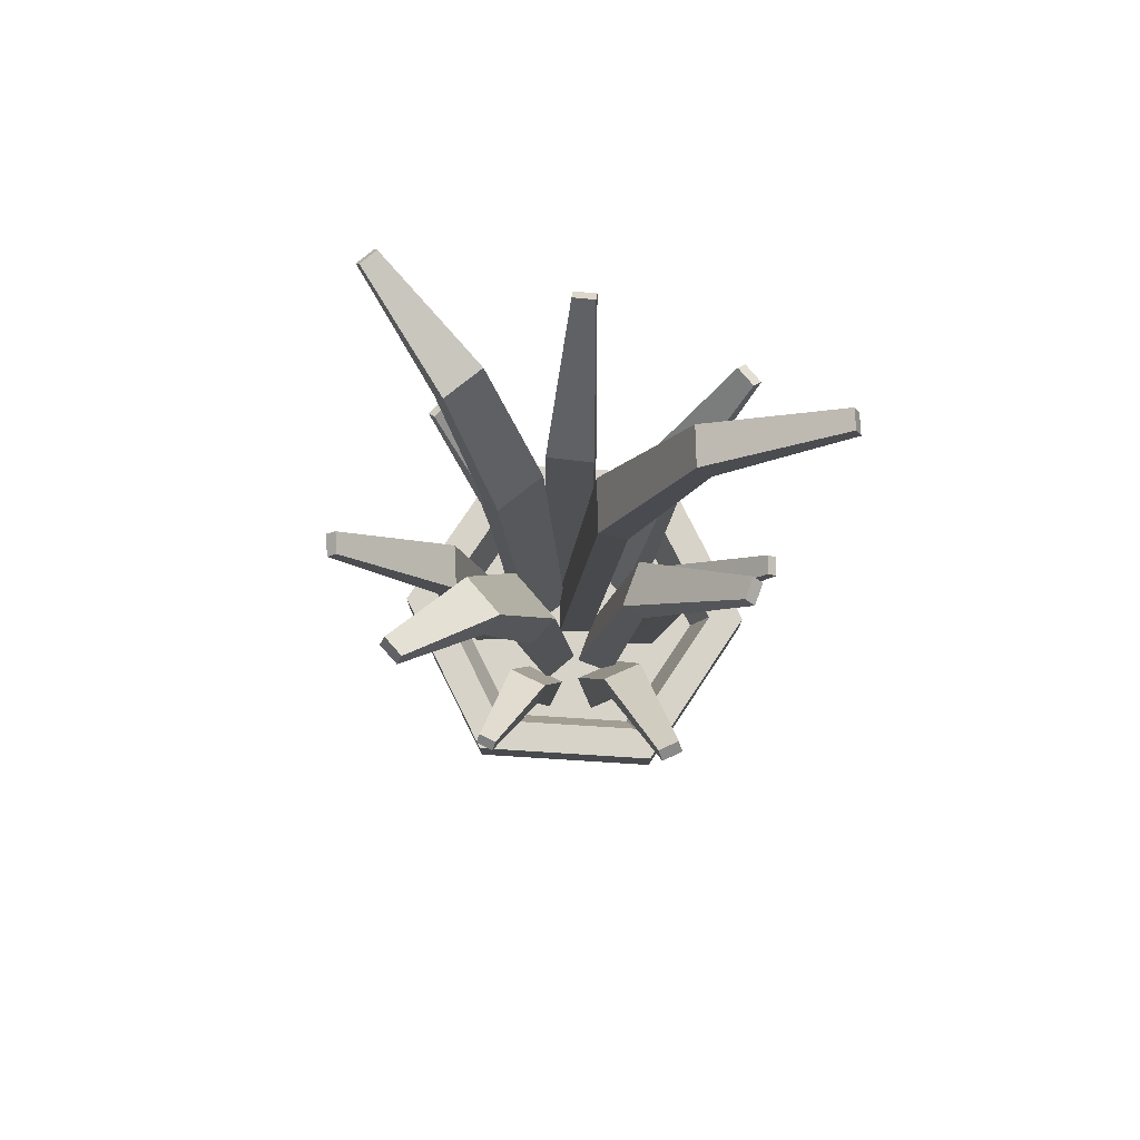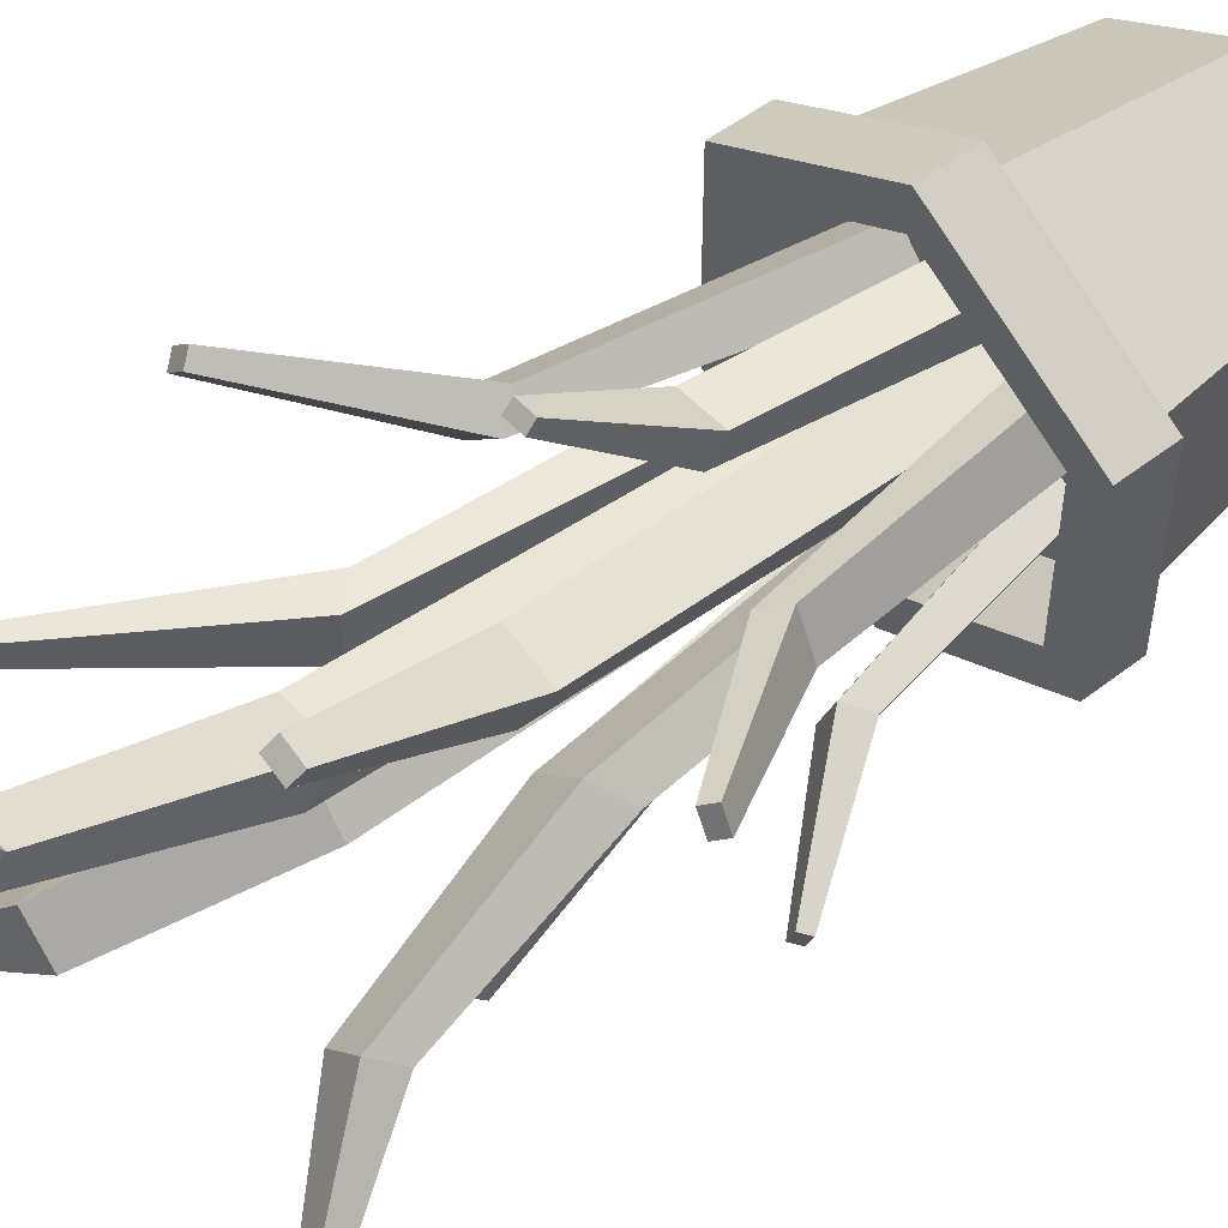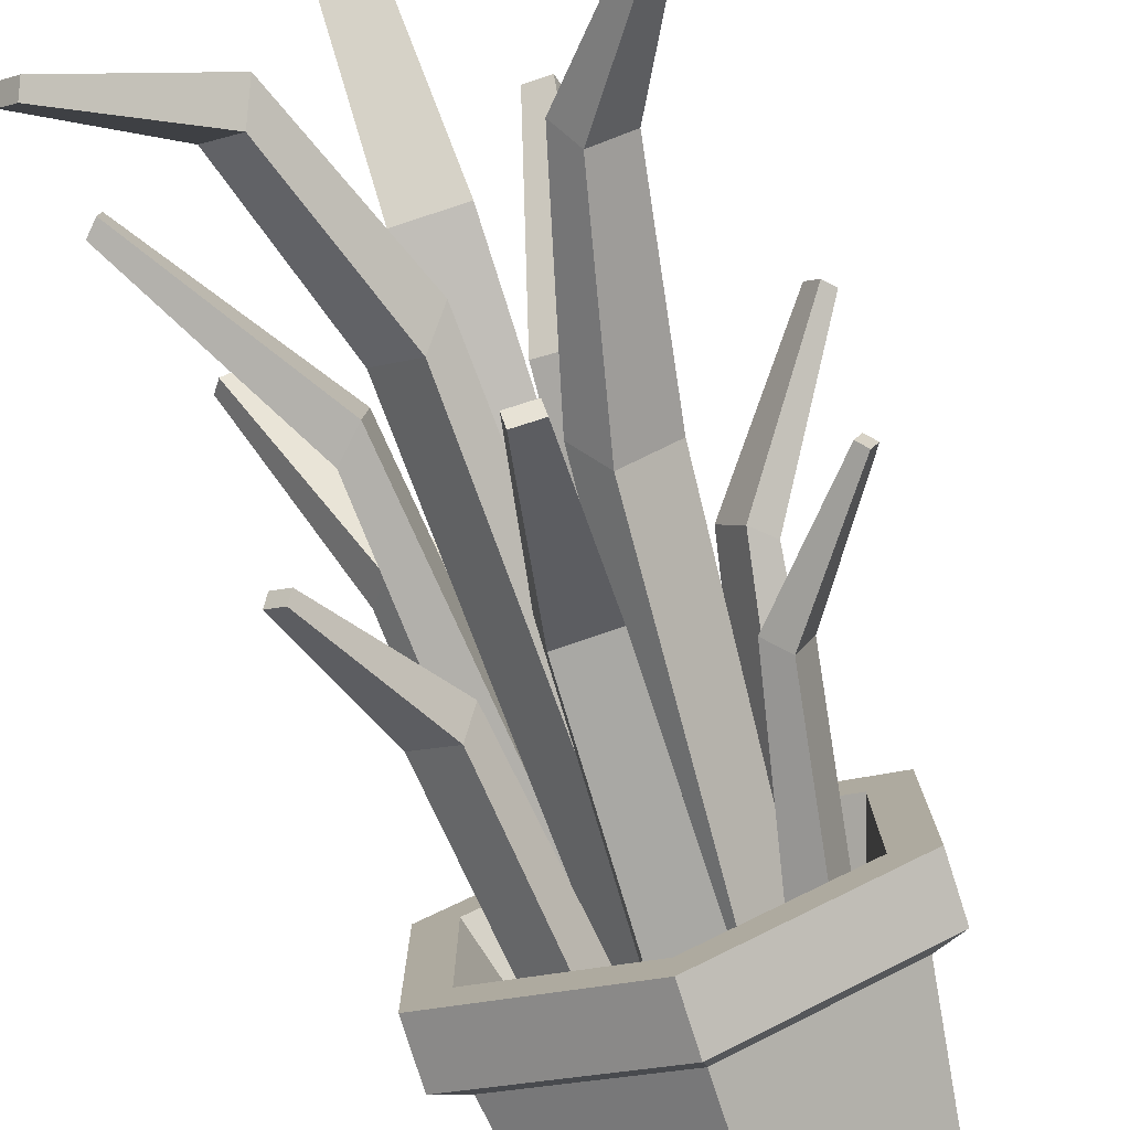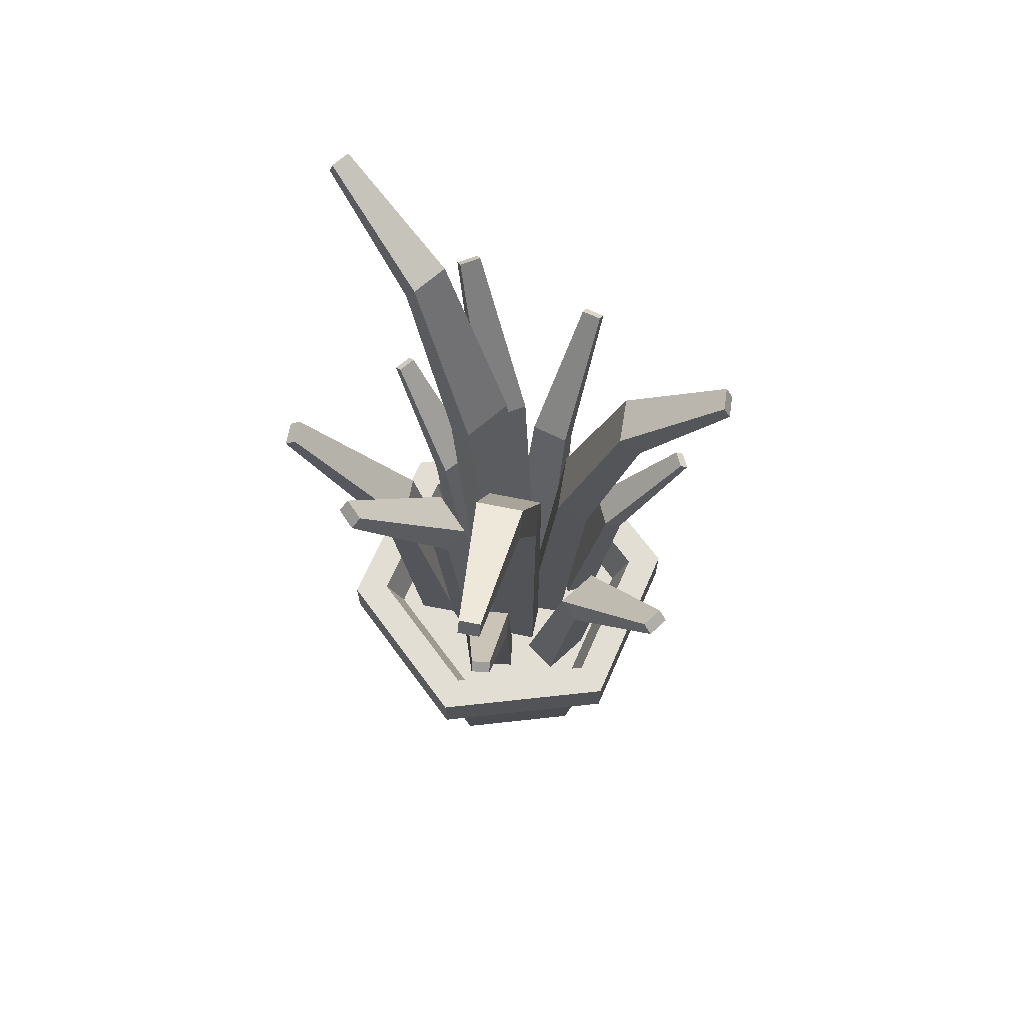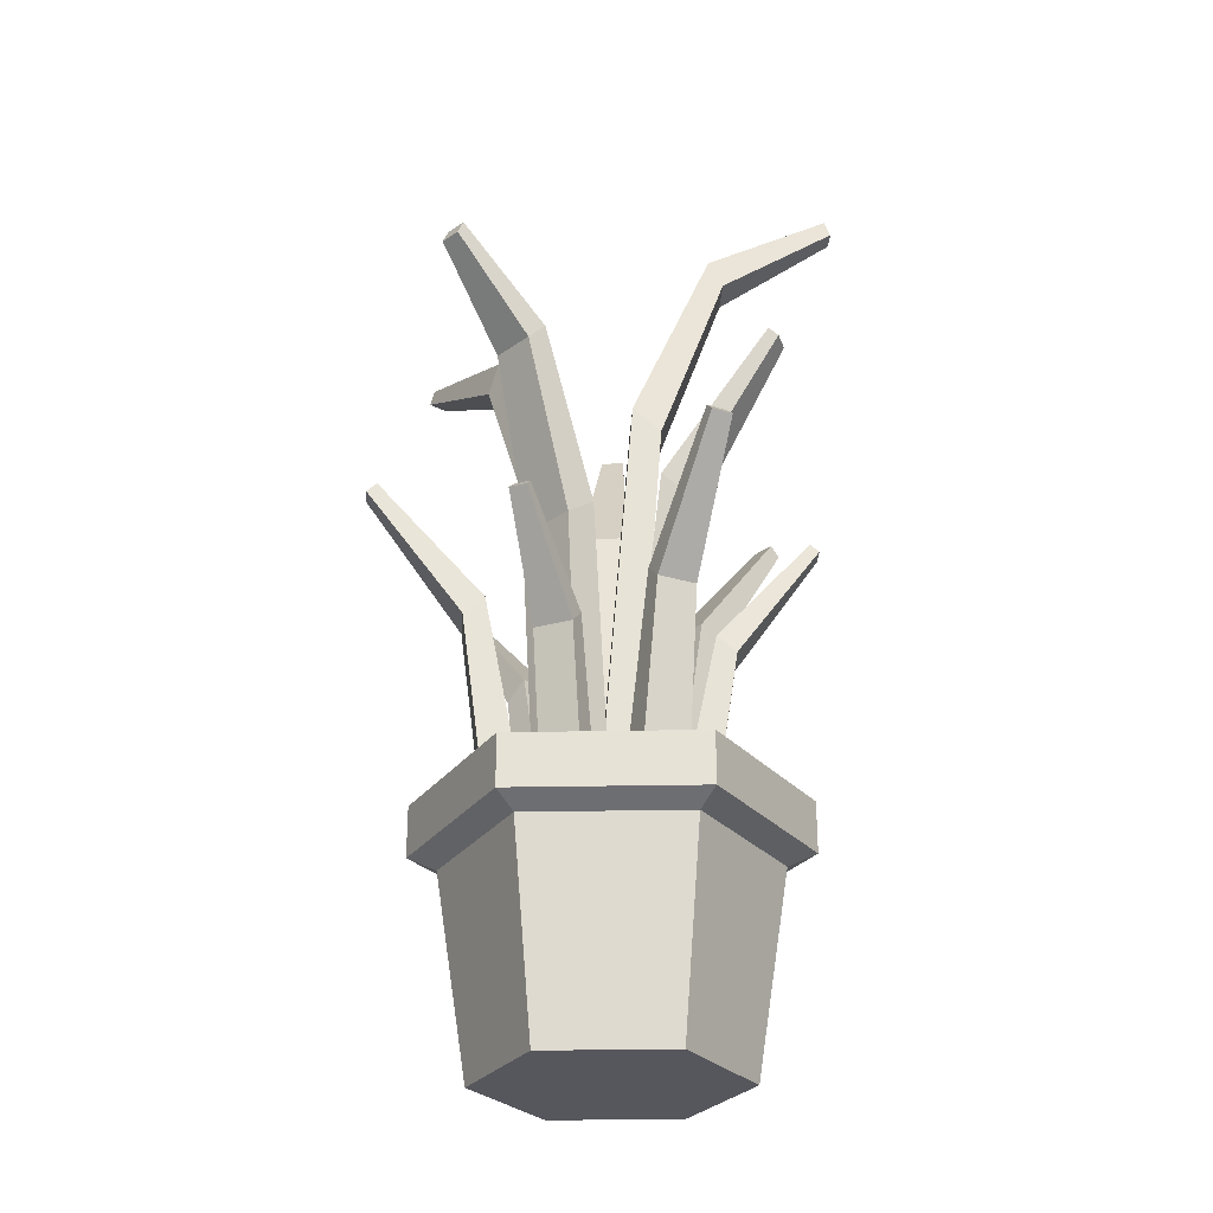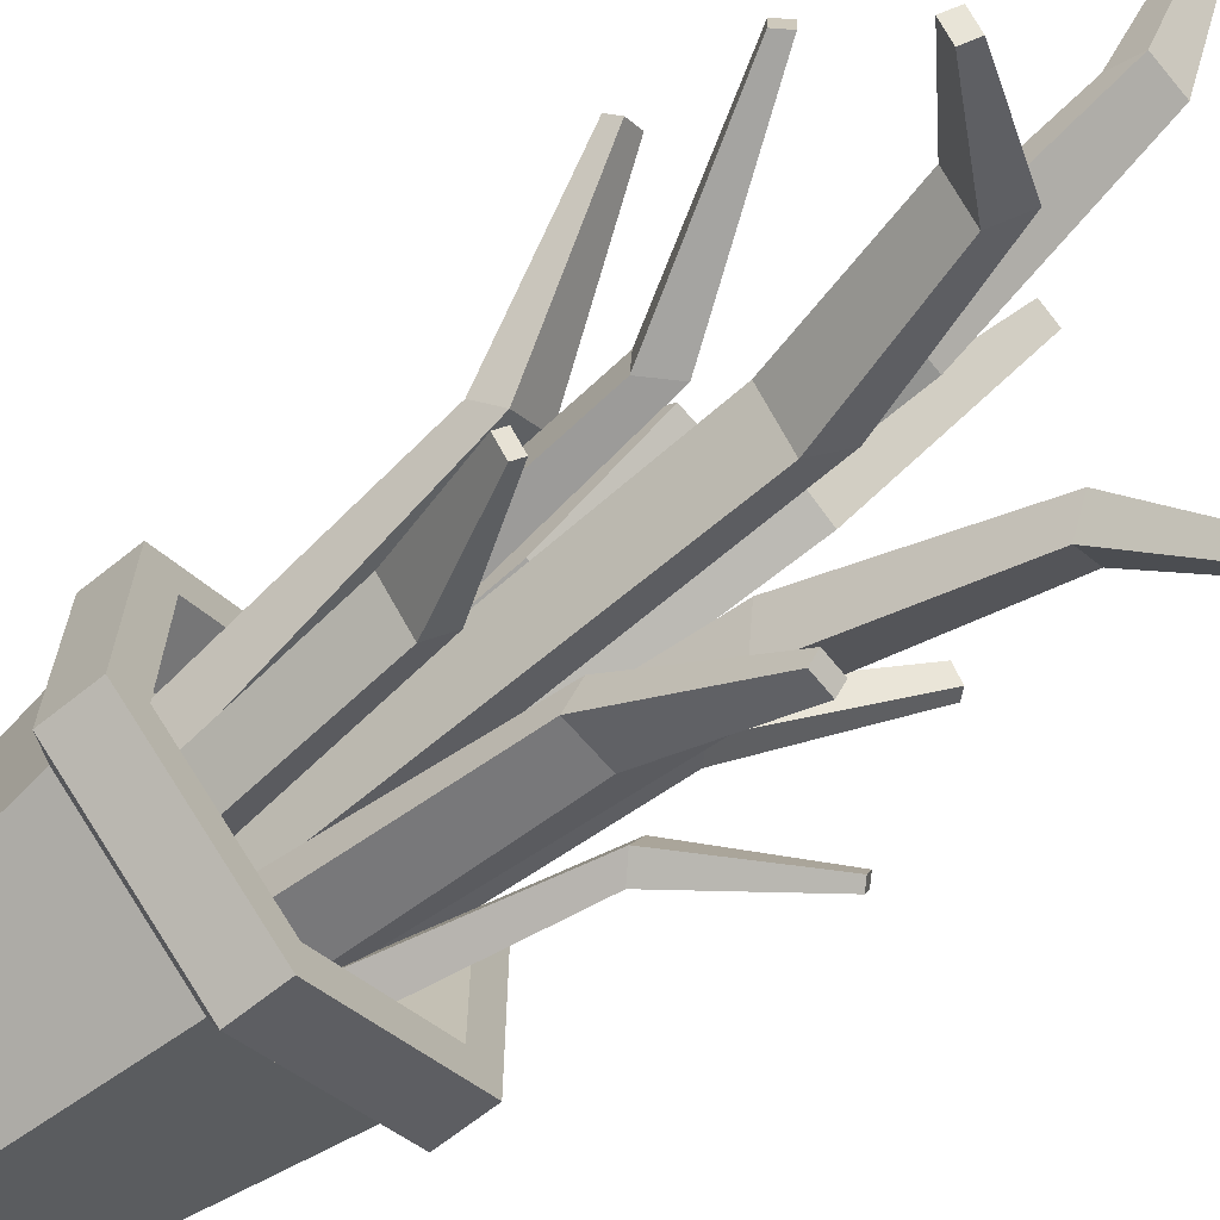
<metadata>
{"format":"obj","ext":"obj","renderer":"f3d","projection":"perspective","resolution":1024,"background":"white","views":[{"elev":77.1,"azim":-86.4,"up":"+Y"},{"elev":52.1,"azim":-129.9,"up":"+Z"},{"elev":-79.9,"azim":-162.3,"up":"+Z"},{"elev":67.2,"azim":143.7,"up":"+Y"},{"elev":-27.5,"azim":-88.2,"up":"+Y"},{"elev":-67.4,"azim":128.7,"up":"+Z"}]}
</metadata>
<code>
v 7.772 0 4.487
v 7.772 0 -4.487
v 0 0 -8.974
v -7.772 0 -4.487
v -7.772 0 4.487
v 0 0 8.974
v 9.165 18.56 5.292
v 9.165 18.56 -5.291
v 0 18.56 -10.58
v -9.165 18.56 -5.291
v -9.165 18.56 5.292
v 0 18.56 10.58
v 0 0 0
v -9.687 14.09 5.593
v 0 14.09 11.19
v 9.687 14.09 5.593
v 9.687 14.09 -5.593
v 0 14.09 -11.19
v -9.687 14.09 -5.593
v 11.42 14.97 6.592
v 11.42 14.97 -6.592
v 11.42 18.56 -6.592
v 11.42 18.56 6.592
v 0 14.97 -13.18
v 0 18.56 -13.18
v -11.42 14.97 -6.592
v -11.42 18.56 -6.592
v -11.42 14.97 6.592
v -11.42 18.56 6.592
v 0 14.97 13.18
v 0 18.56 13.18
v 8.045 14.92 4.645
v 8.045 14.92 -4.645
v 0 14.92 0
v 0 14.92 -9.289
v -8.045 14.92 -4.645
v -8.045 14.92 4.645
v 0 14.92 9.29
v 2.143 14.92 3.628
v 4.121 14.92 5.771
v 4.975 14.92 1.014
v 6.953 14.92 3.157
v 7.406 34 3.83
v 8.484 32.64 4.997
v 5.965 32.64 7.321
v 4.887 34 6.154
v 12.24 43.51 10.35
v 12.76 42.81 10.91
v 11.54 42.84 12.06
v 11.03 43.53 11.51
v -4.84 14.92 0.5968
v -7.166 14.92 1.792
v -3.26 14.92 3.671
v -5.587 14.92 4.866
v -6.432 31.67 5.112
v -7.593 30.55 5.708
v -8.878 30.55 3.205
v -7.718 31.67 2.609
v -13.12 40.09 7.811
v -13.72 39.47 8.126
v -14.43 39.5 6.795
v -13.82 40.12 6.489
v 1.678 14.92 -5.315
v 1.376 14.92 -8.053
v -1.942 14.92 -4.915
v -2.244 14.92 -7.654
v -2.021 32.78 -8.382
v -2.183 31.51 -9.854
v 0.9922 31.51 -10.2
v 1.155 32.78 -8.733
v -2.058 41.69 -16.04
v -2.141 41.03 -16.76
v -0.5654 41.06 -16.95
v -0.4913 41.71 -16.24
v 2.359 14.92 0.9861
v 5.135 14.92 1.136
v 2.558 14.92 -2.683
v 5.333 14.92 -2.533
v 5.719 41.33 -2.374
v 7.277 39.74 -2.29
v 7.095 39.74 1.071
v 5.537 41.33 0.9866
v 13.38 52.24 -1.077
v 14.1 51.46 -1.042
v 14.04 51.49 0.5577
v 13.32 52.27 0.5145
v -3.382 14.92 0.5422
v -4.167 14.92 3.158
v 0.07611 14.92 1.581
v -0.7096 14.92 4.197
v -1.115 40.81 4.444
v -1.552 39.26 5.9
v -4.693 39.26 4.956
v -4.256 40.81 3.5
v -4.112 51.51 11.46
v -4.313 50.74 12.14
v -5.825 50.78 11.71
v -5.618 51.55 11.03
v -0.455 14.92 -2.381
v -2.379 14.92 -4.354
v -3.062 14.92 0.1615
v -4.986 14.92 -1.811
v -11.49 56.62 -9.704
v -11.82 55.59 -10.04
v -10.71 55.61 -11.17
v -10.38 56.64 -10.83
v -8.461 49.24 -5.341
v -7.413 50.78 -4.27
v -5.098 50.8 -6.542
v -6.141 49.25 -7.615
v -1.844 38.28 -4.002
v -4.894 38.28 -1.028
v -6.477 36.74 -2.651
v -3.427 36.74 -5.626
v 1.362 14.92 -0.8019
v 3.21 14.92 -2.468
v -0.8403 14.92 -3.245
v 1.008 14.92 -4.911
v 12.44 58.48 -14.1
v 12.82 57.54 -14.44
v 13.79 57.57 -13.4
v 13.42 58.51 -13.06
v 3.319 45.17 -2.323
v 4.749 43.38 -3.612
v 2.174 43.38 -6.469
v 0.7436 45.17 -5.18
v 4.932 55.93 -8.508
v 7.072 55.94 -6.158
v 7.927 53.89 -6.925
v 5.785 53.87 -9.28
v -1.142 14.92 -1.061
v -0.9468 14.92 1.335
v 2.024 14.92 -1.319
v 2.22 14.92 1.077
v 2.841 65.69 15.74
v 2.879 64.59 16.17
v 1.502 64.63 16.3
v 1.47 65.73 15.88
v 2.733 59.15 7.933
v 2.661 61.13 6.906
v -0.008118 61.17 7.134
v 0.06061 59.19 8.161
v 2.605 48.07 1.25
v 2.767 46.21 3.233
v -0.9368 46.21 3.535
v -1.098 48.07 1.552
v -1.787 14.92 3.914
v -1.69 14.92 6.267
v 1.323 14.92 3.786
v 1.42 14.92 6.139
v 1.322 29.8 6.884
v 1.379 28.62 8.253
v -1.575 28.62 8.375
v -1.631 29.8 7.005
v 0.7941 37.15 13.48
v 0.8231 36.59 14.09
v -0.5318 36.62 14.16
v -0.5536 37.18 13.55
v -4.116 14.92 -3.302
v -6.126 14.92 -4.126
v -5.207 14.92 -0.6455
v -7.216 14.92 -1.47
v -7.902 28.42 -1.68
v -9.086 27.32 -2.166
v -8.038 27.32 -4.72
v -6.854 28.42 -4.234
v -13.22 35.08 -4.68
v -13.75 34.56 -4.892
v -13.29 34.59 -6.056
v -12.77 35.1 -5.839
v 4.891 14.92 -2.05
v 6.385 14.92 -3.846
v 2.517 14.92 -4.025
v 4.011 14.92 -5.82
v 4.495 29.72 -6.136
v 5.468 28.41 -7.306
v 7.992 28.41 -5.207
v 7.018 29.72 -4.037
v 9.456 36.93 -10.58
v 9.842 36.38 -11.05
v 10.89 36.4 -10.21
v 10.5 36.96 -9.745
f 20 21 22 23
f 21 24 25 22
f 24 26 27 25
f 26 28 29 27
f 28 30 31 29
f 30 20 23 31
f 2 1 13
f 3 2 13
f 4 3 13
f 5 4 13
f 6 5 13
f 1 6 13
f 32 33 34
f 33 35 34
f 35 36 34
f 36 37 34
f 37 38 34
f 38 32 34
f 5 6 15 14
f 6 1 16 15
f 1 2 17 16
f 2 3 18 17
f 3 4 19 18
f 4 5 14 19
f 16 17 21 20
f 8 7 23 22
f 17 18 24 21
f 9 8 22 25
f 18 19 26 24
f 10 9 25 27
f 19 14 28 26
f 11 10 27 29
f 14 15 30 28
f 12 11 29 31
f 15 16 20 30
f 7 12 31 23
f 7 8 33 32
f 8 9 35 33
f 9 10 36 35
f 10 11 37 36
f 11 12 38 37
f 12 7 32 38
f 39 40 45 46
f 43 44 42 41
f 40 42 44 45
f 41 39 46 43
f 45 44 48 49
f 46 45 49 50
f 43 46 50 47
f 47 48 44 43
f 47 50 49 48
f 51 52 57 58
f 55 56 54 53
f 52 54 56 57
f 53 51 58 55
f 57 56 60 61
f 58 57 61 62
f 55 58 62 59
f 59 60 56 55
f 59 62 61 60
f 63 64 69 70
f 67 68 66 65
f 64 66 68 69
f 65 63 70 67
f 69 68 72 73
f 70 69 73 74
f 67 70 74 71
f 71 72 68 67
f 71 74 73 72
f 75 76 81 82
f 79 80 78 77
f 76 78 80 81
f 77 75 82 79
f 81 80 84 85
f 82 81 85 86
f 79 82 86 83
f 83 84 80 79
f 83 86 85 84
f 87 88 93 94
f 91 92 90 89
f 88 90 92 93
f 89 87 94 91
f 93 92 96 97
f 94 93 97 98
f 91 94 98 95
f 95 96 92 91
f 95 98 97 96
f 99 100 114 111
f 112 113 102 101
f 100 102 113 114
f 101 99 111 112
f 110 107 104 105
f 109 110 105 106
f 108 109 106 103
f 103 104 107 108
f 103 106 105 104
f 112 111 109 108
f 113 112 108 107
f 110 114 113 107
f 109 111 114 110
f 128 123 124 129
f 125 126 127 130
f 129 124 125 130
f 126 123 128 127
f 129 130 120 121
f 128 129 121 122
f 127 128 122 119
f 119 120 130 127
f 119 122 121 120
f 115 116 124 123
f 116 118 125 124
f 126 125 118 117
f 117 115 123 126
f 131 132 145 146
f 143 144 134 133
f 132 134 144 145
f 133 131 146 143
f 142 139 136 137
f 141 142 137 138
f 140 141 138 135
f 135 136 139 140
f 135 138 137 136
f 144 143 140 139
f 142 145 144 139
f 141 146 145 142
f 143 146 141 140
f 147 148 153 154
f 151 152 150 149
f 148 150 152 153
f 149 147 154 151
f 153 152 156 157
f 154 153 157 158
f 151 154 158 155
f 155 156 152 151
f 155 158 157 156
f 159 160 165 166
f 163 164 162 161
f 160 162 164 165
f 161 159 166 163
f 165 164 168 169
f 166 165 169 170
f 163 166 170 167
f 167 168 164 163
f 167 170 169 168
f 171 172 177 178
f 175 176 174 173
f 172 174 176 177
f 173 171 178 175
f 177 176 180 181
f 178 177 181 182
f 175 178 182 179
f 179 180 176 175
f 179 182 181 180

</code>
